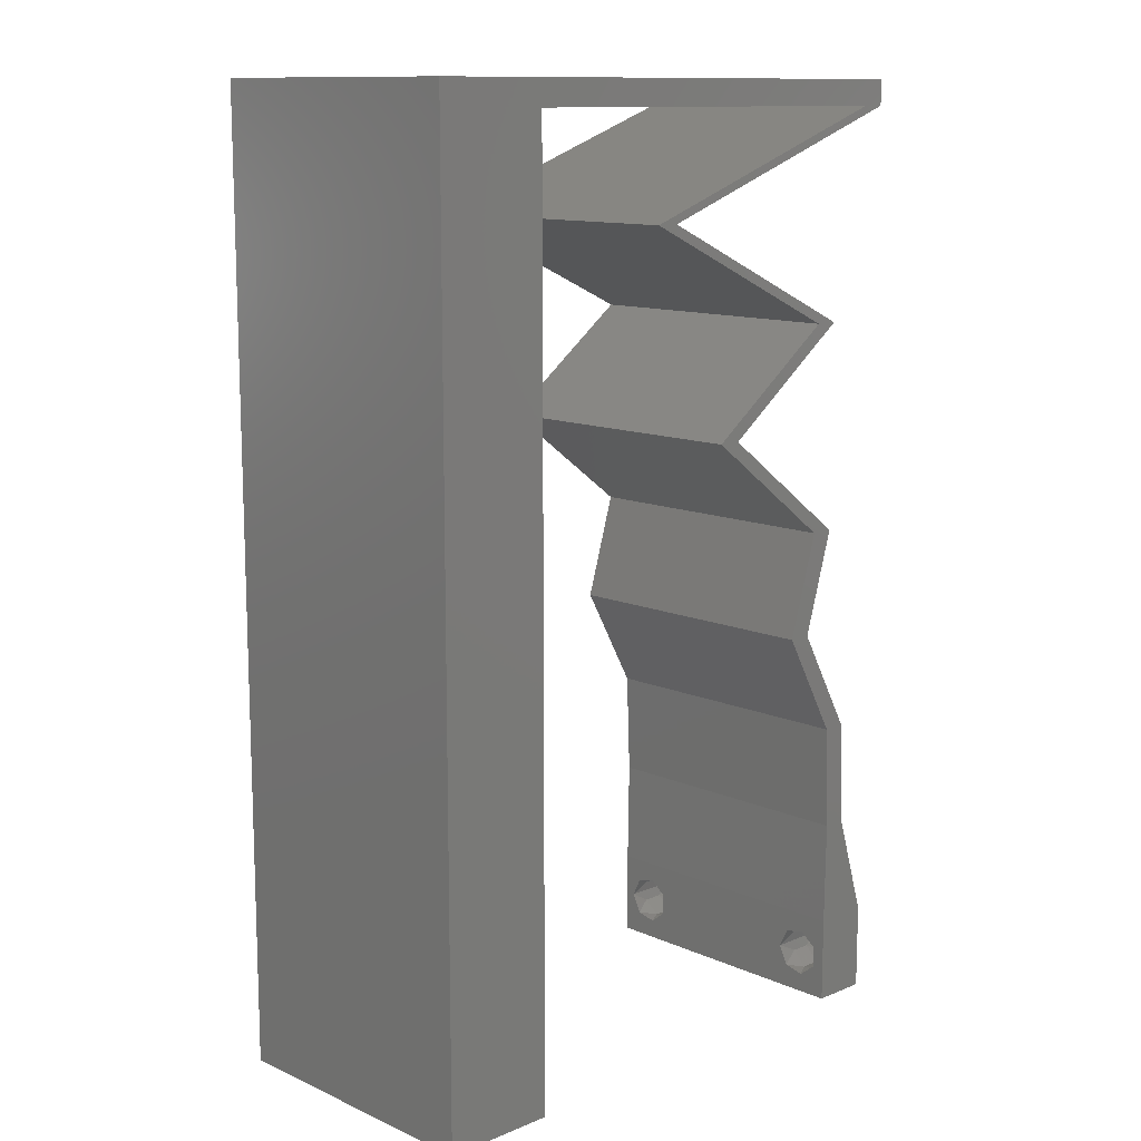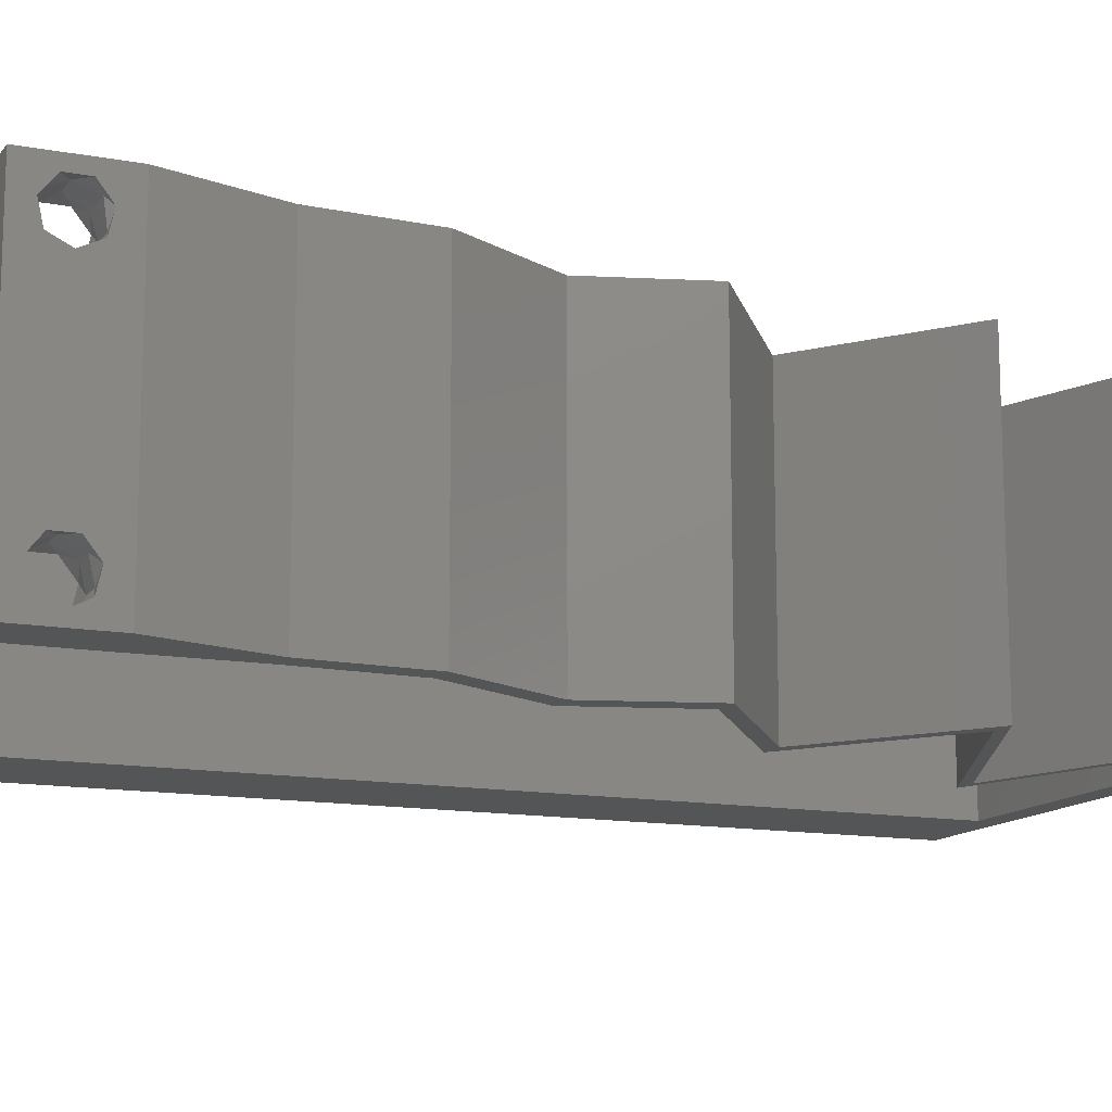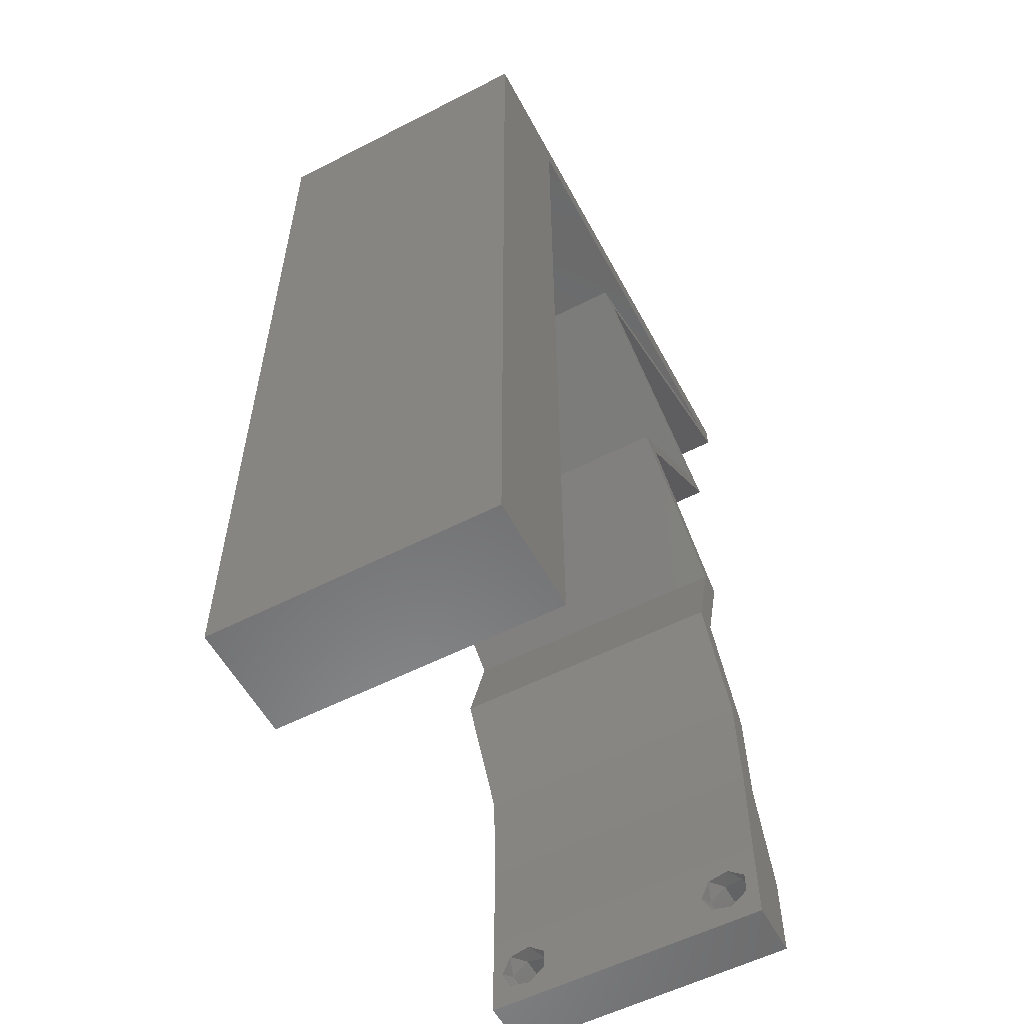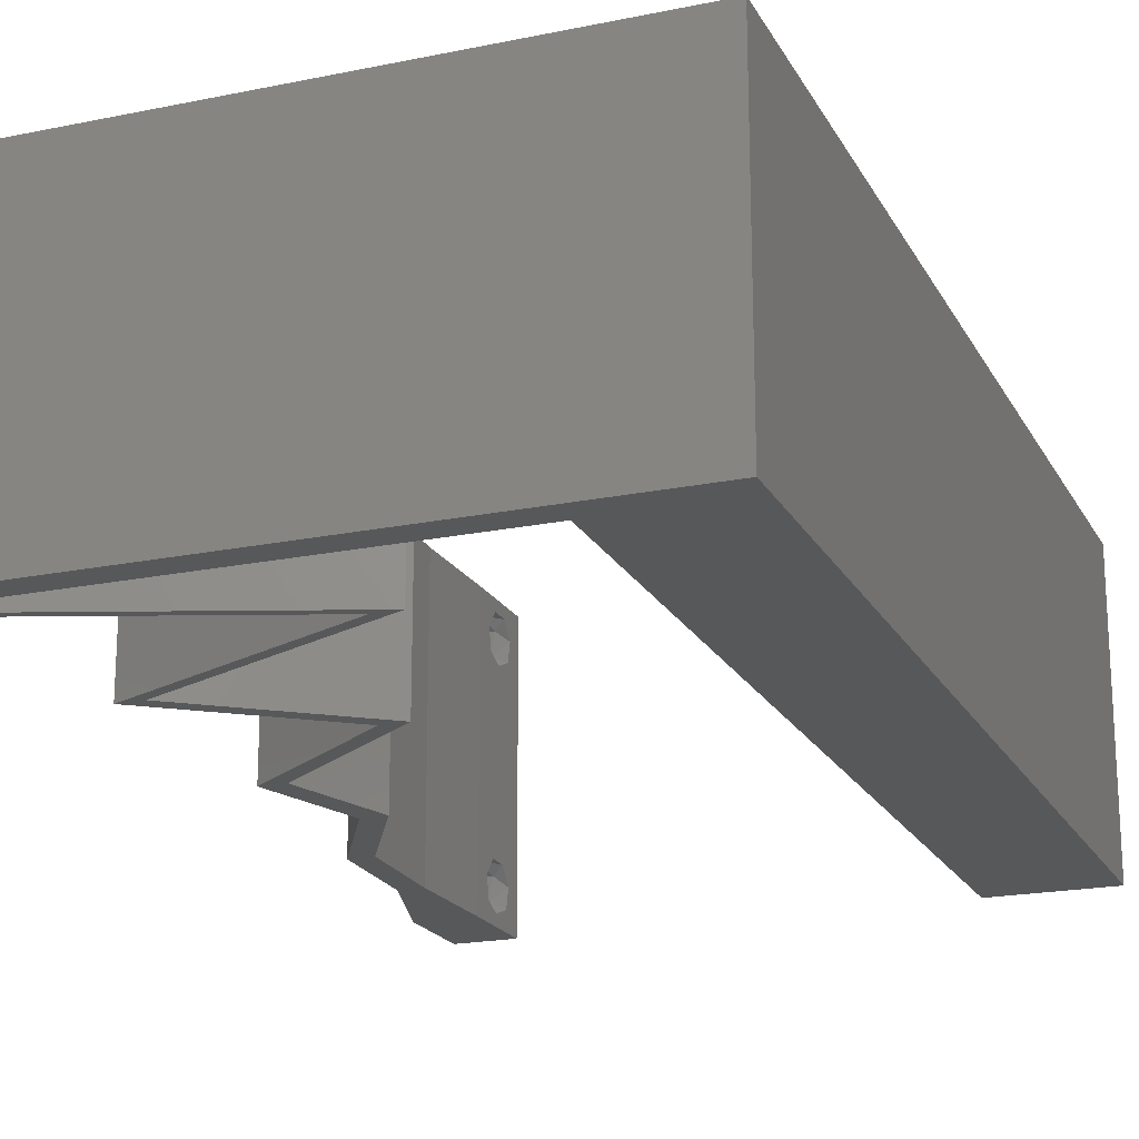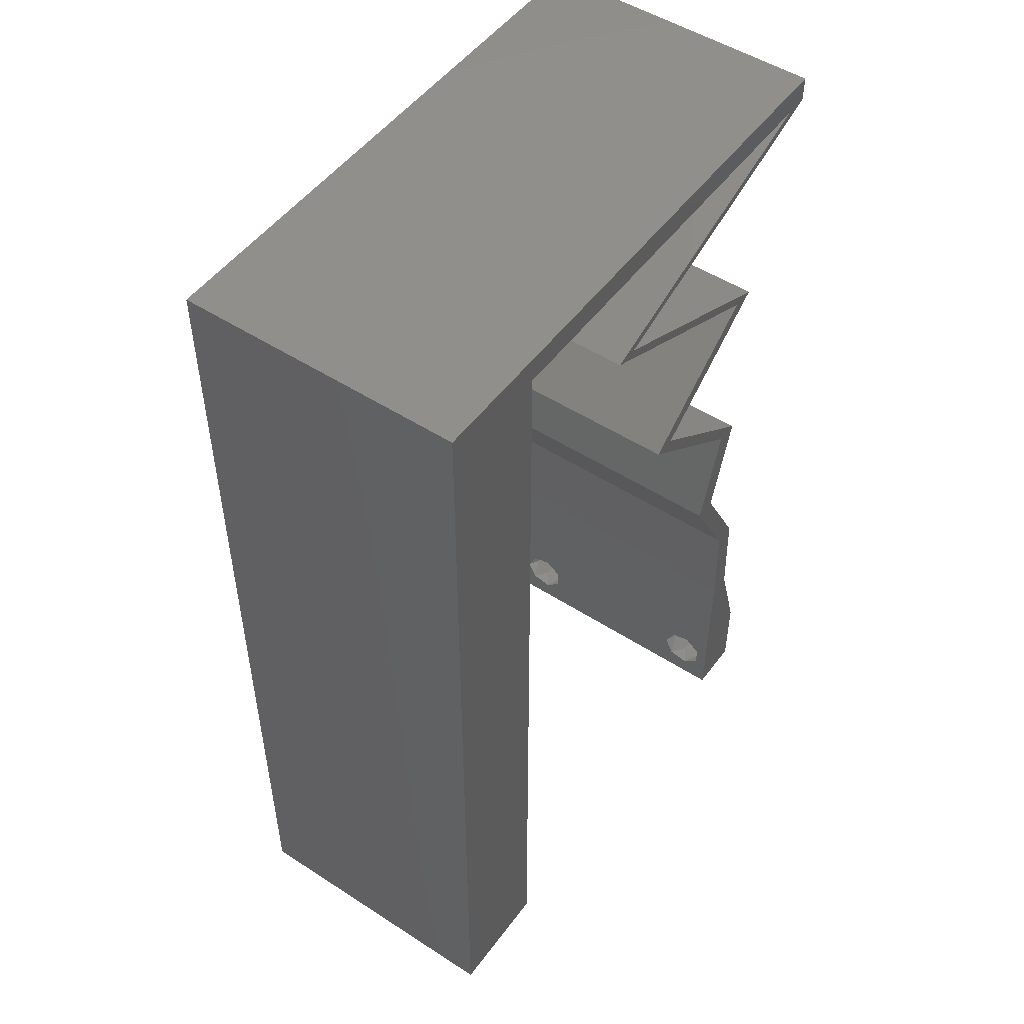
<metadata>
{"format":"stl","ext":"stl","renderer":"f3d","projection":"perspective","resolution":1024,"background":"white","views":[{"elev":12.0,"azim":-44.1,"up":"+Y"},{"elev":-13.2,"azim":66.9,"up":"+Z"},{"elev":-56.5,"azim":-61.9,"up":"+Y"},{"elev":-19.7,"azim":-159.0,"up":"+Z"},{"elev":50.5,"azim":-54.7,"up":"+Y"}]}
</metadata>
<code>
# stl→obj: 257 verts, 518 faces
v 0.04 0 0.01
v 0.04 -0.006 0.01
v 0.04 -0.002262 0.003932
v 0.04 -0.003 0.0159
v 0.04 -0.001671 0.00134
v 0.04 0 0
v 0.04 -0.001343 0.002778
v 0.04 -0.004657 0.002778
v 0.04 -0.006 0
v 0.04 -0.004329 0.00134
v 0.04 -0.003 0.0007
v 0.04 -0.004657 0.01798
v 0.04 -0.003738 0.01913
v 0.04 -0.006 0.02
v 0.04 -0.002262 0.01913
v 0.04 -0.001343 0.01798
v 0.04 0 0.02
v 0.04 -0.001671 0.01654
v 0.04 -0.004329 0.01654
v 0.04 -0.003738 0.003932
v 0.036 -0.006 0.01
v 0.036 0 0.01
v 0.036 -0.002262 0.003932
v 0.036 -0.003 0.0159
v 0.036 -0.001343 0.002778
v 0.036 0 0
v 0.036 -0.001671 0.00134
v 0.036 -0.004329 0.00134
v 0.036 -0.006 0
v 0.036 -0.004657 0.002778
v 0.036 -0.003 0.0007
v 0.036 -0.003738 0.01913
v 0.036 -0.004657 0.01798
v 0.036 -0.006 0.02
v 0.036 -0.001343 0.01798
v 0.036 -0.002262 0.01913
v 0.036 0 0.02
v 0.036 -0.004329 0.01654
v 0.036 -0.001671 0.01654
v 0.036 -0.003738 0.003932
v 0.008 0 0.02
v 0 0 0.02
v 0.004 -0.003 0.02
v 0 -0.006 0.02
v 0.008 -0.006 0.02
v 0.003998 0.005911 0.02
v 0.007966 0.05823 0.02
v 0 0.06 0.02
v 0.003985 0.0532 0.02
v 0.007993 0.01165 0.02
v 0 0.012 0.02
v 0.007973 0.04658 0.02
v 0 0.048 0.02
v 0.00419 0.0412 0.02
v 0 0.024 0.02
v 0.007987 0.02329 0.02
v 0.003992 0.02956 0.02
v 0.003995 0.01773 0.02
v 0.038 -0.003 0.02
v 0.00798 0.03494 0.02
v 0 0.036 0.02
v 0.03836 0.05823 0.02
v 0.04 0.05823 0.02
v 0.04 0.06 0.02
v 0.03 0.06 0.02
v 0.02984 0.05459 0.02
v 0.01967 0.05095 0.02
v 0.01804 0.05095 0.02
v 0.02597 0.04731 0.02
v 0.0282 0.05459 0.02
v 0.0276 0.04731 0.02
v 0.0339 0.04367 0.02
v 0.03553 0.04367 0.02
v 0.03067 0.04003 0.02
v 0.02581 0.03639 0.02
v 0.02417 0.03639 0.02
v 0.02906 0.03275 0.02
v 0.02904 0.04003 0.02
v 0.0307 0.03275 0.02
v 0.03394 0.02911 0.02
v 0.03558 0.02911 0.02
v 0.02823 0.05823 0.02
v 0.01 0.06 0.02
v 0.0181 0.05823 0.02
v 0.02 0.06 0.02
v 0.03342 0.02184 0.02
v 0.03747 0.01456 0.02
v 0.03583 0.01456 0.02
v 0.03178 0.02184 0.02
v 0.03776 0.007279 0.02
v 0.03613 0.007279 0.02
v 0 -0.006 0.01
v 0 -0.003 0.015
v 0 0 0.01
v 0 -0.006 0
v 0 -0.003 0.005
v 0 0 0
v 0.004 -0.006 0.015
v 0.008 -0.006 0.01
v 0.004 -0.006 0.005
v 0.008 -0.006 0
v 0 0.009 0.0114
v 0 0.06 0
v 0 0.051 0.0086
v 0 0.06 0.01
v 0 0.048 0
v 0 0.0415 0.009767
v 0 0.03 0.01
v 0 0.036 0
v 0 0.024 0
v 0 0.0185 0.01023
v 0 0.012 0
v 0 0.005337 0.005128
v 0 0.05466 0.01487
v 0.008 0 0
v 0.004 -0.003 0
v 0.003998 0.005911 0
v 0.007966 0.05823 0
v 0.003985 0.0532 0
v 0.007993 0.01165 0
v 0.007973 0.04658 0
v 0.00419 0.0412 0
v 0.003992 0.02956 0
v 0.007987 0.02329 0
v 0.003995 0.01773 0
v 0.038 -0.003 0
v 0.00798 0.03494 0
v 0.03836 0.05823 0
v 0.04 0.06 0
v 0.04 0.05823 0
v 0.03 0.06 0
v 0.02984 0.05459 0
v 0.01967 0.05095 0
v 0.02597 0.04731 0
v 0.01804 0.05095 0
v 0.0282 0.05459 0
v 0.0276 0.04731 0
v 0.0339 0.04367 0
v 0.03553 0.04367 0
v 0.03067 0.04003 0
v 0.02417 0.03639 0
v 0.02581 0.03639 0
v 0.02906 0.03275 0
v 0.02904 0.04003 0
v 0.0307 0.03275 0
v 0.03558 0.02911 0
v 0.03394 0.02911 0
v 0.02823 0.05823 0
v 0.01 0.06 0
v 0.0181 0.05823 0
v 0.02 0.06 0
v 0.03342 0.02184 0
v 0.03747 0.01456 0
v 0.03583 0.01456 0
v 0.03178 0.02184 0
v 0.03776 0.007279 0
v 0.03613 0.007279 0
v 0.008 0 0.01
v 0.008 -0.003 0.015
v 0.008 -0.003 0.005
v 0.015 0.06 0.01134
v 0.025 0.06 0.008977
v 0.006575 0.06 0.007337
v 0.03344 0.06 0.01273
v 0.04 0.06 0.01
v 0.03407 0.06 0.005945
v 0.005798 0.06 0.01422
v 0.04 0.05823 0.01
v 0.0322 0.05543 0.01188
v 0.02658 0.05342 0.007401
v 0.01967 0.05095 0.01
v 0.03492 0.05641 0.005
v 0.02555 0.05305 0.01392
v 0.02655 0.04779 0.007798
v 0.03553 0.04367 0.01
v 0.03009 0.04617 0.01358
v 0.03144 0.04555 0.00506
v 0.02472 0.04863 0.01428
v 0.02581 0.03639 0.01
v 0.03558 0.02911 0.01
v 0.0345 0.02547 0.015
v 0.03342 0.02184 0.01
v 0.0345 0.02547 0.005
v 0.03544 0.0182 0.015
v 0.03747 0.01456 0.01
v 0.03544 0.0182 0.005
v 0.03761 0.01092 0.015
v 0.03776 0.007279 0.01
v 0.03761 0.01092 0.005
v 0.03888 0.003639 0.015
v 0.03888 0.003639 0.005
v 0.03606 0.003639 0.015
v 0.03613 0.007279 0.01
v 0.03606 0.003639 0.005
v 0.03598 0.01092 0.015
v 0.03583 0.01456 0.01
v 0.03598 0.01092 0.005
v 0.03381 0.0182 0.015
v 0.03178 0.02184 0.01
v 0.03381 0.0182 0.005
v 0.03286 0.02547 0.015
v 0.03394 0.02911 0.01
v 0.03286 0.02547 0.005
v 0.02417 0.03639 0.01
v 0.0339 0.04367 0.01
v 0.02702 0.04683 0.007798
v 0.01804 0.05095 0.01
v 0.02348 0.04845 0.01358
v 0.02213 0.04907 0.00506
v 0.02885 0.04599 0.01428
v 0.02584 0.05374 0.01188
v 0.03145 0.05575 0.007401
v 0.03836 0.05823 0.01
v 0.02312 0.05277 0.005
v 0.03249 0.05612 0.01392
v 0.02317 0.05823 0.008775
v 0.01461 0.05823 0.01266
v 0.03172 0.05823 0.01266
v 0.007966 0.05823 0.01
v 0.03253 0.05823 0.005752
v 0.0138 0.05823 0.005752
v 0.007995 0.008734 0.01161
v 0.007971 0.04949 0.008391
v 0.00799 0.01795 0.01027
v 0.007977 0.04027 0.009732
v 0.007983 0.02911 0.01
v 0.0375 -0.003738 0.01607
v 0.03727 -0.002262 0.01607
v 0.03874 -0.002242 0.01608
v 0.03888 -0.003738 0.01607
v 0.03873 -0.001343 0.01722
v 0.03725 -0.001343 0.01722
v 0.03727 -0.003 0.0193
v 0.03875 -0.003 0.0193
v 0.03802 -0.004336 0.01865
v 0.03802 -0.001678 0.01867
v 0.03915 -0.004329 0.01866
v 0.03873 -0.004657 0.01722
v 0.03725 -0.004657 0.01722
v 0.03687 -0.001668 0.01866
v 0.03916 -0.001671 0.01866
v 0.03686 -0.004326 0.01866
v 0.03873 -0.003738 0.0008684
v 0.03727 -0.002262 0.0008684
v 0.03726 -0.003758 0.0008785
v 0.03874 -0.002242 0.0008785
v 0.03873 -0.001343 0.002022
v 0.03727 -0.001671 0.00346
v 0.03725 -0.001343 0.002022
v 0.03873 -0.003 0.0041
v 0.03725 -0.003 0.0041
v 0.03875 -0.001671 0.00346
v 0.03727 -0.004657 0.002022
v 0.03875 -0.004657 0.002022
v 0.03798 -0.004322 0.003468
v 0.03913 -0.004332 0.003456
v 0.03684 -0.004329 0.00346
f 1 2 3
f 1 4 2
f 5 6 7
f 8 9 10
f 9 11 10
f 5 11 6
f 12 13 14
f 15 16 17
f 14 15 17
f 13 15 14
f 9 6 11
f 8 2 9
f 17 18 1
f 16 18 17
f 2 19 14
f 19 12 14
f 6 1 7
f 1 18 4
f 4 19 2
f 7 1 3
f 20 2 8
f 3 2 20
f 21 22 23
f 24 22 21
f 25 26 27
f 28 29 30
f 31 29 28
f 27 26 31
f 32 33 34
f 35 36 37
f 36 34 37
f 34 33 38
f 32 34 36
f 37 39 35
f 26 29 31
f 30 29 21
f 34 38 21
f 37 22 39
f 22 26 25
f 21 38 24
f 39 22 24
f 21 40 30
f 23 40 21
f 23 22 25
f 41 42 43
f 44 45 43
f 42 41 46
f 47 48 49
f 50 51 46
f 52 53 54
f 55 56 57
f 51 50 58
f 34 14 59
f 17 37 59
f 53 52 49
f 56 55 58
f 60 61 57
f 45 41 43
f 42 44 43
f 61 60 54
f 62 63 64
f 51 42 46
f 48 53 49
f 65 62 64
f 62 66 63
f 67 68 69
f 67 70 68
f 70 67 66
f 69 71 67
f 72 73 71
f 73 72 74
f 75 76 77
f 76 75 78
f 78 75 74
f 77 79 75
f 80 81 79
f 14 17 59
f 37 34 59
f 80 79 77
f 71 69 72
f 74 72 78
f 65 82 62
f 66 62 70
f 83 47 84
f 52 47 49
f 41 50 46
f 55 51 58
f 61 55 57
f 53 61 54
f 85 83 84
f 65 85 82
f 85 84 82
f 60 52 54
f 56 60 57
f 50 56 58
f 47 83 48
f 81 80 86
f 87 86 88
f 86 89 88
f 80 89 86
f 90 87 91
f 91 87 88
f 17 90 37
f 37 90 91
f 92 93 94
f 42 93 44
f 95 96 97
f 94 96 92
f 44 93 92
f 94 93 42
f 92 96 95
f 97 96 94
f 45 98 99
f 92 98 44
f 95 100 92
f 99 100 101
f 44 98 45
f 99 98 92
f 101 100 95
f 92 100 99
f 42 102 94
f 103 104 105
f 106 104 103
f 51 102 42
f 107 108 61
f 109 108 107
f 109 107 106
f 61 108 55
f 110 108 109
f 111 108 110
f 55 111 51
f 53 107 61
f 112 111 110
f 55 108 111
f 97 113 112
f 48 114 53
f 53 104 107
f 112 102 111
f 112 113 102
f 53 114 104
f 111 102 51
f 107 104 106
f 105 114 48
f 94 113 97
f 102 113 94
f 104 114 105
f 115 116 97
f 95 116 101
f 97 117 115
f 118 119 103
f 120 117 112
f 121 122 106
f 110 123 124
f 112 125 120
f 29 126 9
f 6 126 26
f 106 119 121
f 124 125 110
f 127 123 109
f 101 116 115
f 97 116 95
f 109 122 127
f 128 129 130
f 112 117 97
f 103 119 106
f 131 129 128
f 128 130 132
f 133 134 135
f 133 135 136
f 136 132 133
f 134 133 137
f 138 137 139
f 138 139 140
f 141 142 143
f 141 144 142
f 144 140 142
f 143 142 145
f 145 146 147
f 9 126 6
f 26 126 29
f 143 145 147
f 137 138 134
f 140 144 138
f 131 128 148
f 132 136 128
f 149 150 118
f 121 119 118
f 115 117 120
f 110 125 112
f 109 123 110
f 106 122 109
f 151 150 149
f 131 148 151
f 151 148 150
f 127 122 121
f 124 123 127
f 120 125 124
f 103 149 118
f 146 152 147
f 153 154 152
f 152 154 155
f 147 152 155
f 156 157 153
f 157 154 153
f 6 26 156
f 26 157 156
f 158 159 99
f 45 159 41
f 115 160 101
f 99 160 158
f 41 159 158
f 99 159 45
f 101 160 99
f 158 160 115
f 149 161 151
f 65 162 85
f 161 162 151
f 85 162 161
f 149 163 161
f 65 164 162
f 151 162 131
f 85 161 83
f 103 163 149
f 105 163 103
f 64 164 65
f 165 164 64
f 162 166 131
f 161 167 83
f 164 166 162
f 163 167 161
f 131 166 129
f 129 166 165
f 48 167 105
f 83 167 48
f 105 167 163
f 165 166 164
f 165 64 63
f 168 165 63
f 130 129 165
f 130 165 168
f 63 169 168
f 66 169 63
f 132 170 133
f 133 170 171
f 130 172 132
f 67 173 66
f 171 173 67
f 168 172 130
f 132 172 170
f 170 172 169
f 173 169 66
f 169 172 168
f 173 170 169
f 171 170 173
f 133 174 137
f 171 174 133
f 175 176 73
f 139 177 175
f 67 178 171
f 73 176 71
f 176 177 174
f 137 177 139
f 71 178 67
f 175 177 176
f 178 176 174
f 178 174 171
f 174 177 137
f 71 176 178
f 179 175 74
f 140 175 179
f 175 73 74
f 74 75 179
f 140 139 175
f 179 142 140
f 180 179 79
f 145 179 180
f 179 75 79
f 79 81 180
f 145 142 179
f 180 146 145
f 81 181 180
f 182 181 86
f 180 183 146
f 152 183 182
f 86 181 81
f 180 181 182
f 146 183 152
f 182 183 180
f 86 184 182
f 185 184 87
f 182 186 152
f 153 186 185
f 87 184 86
f 182 184 185
f 152 186 153
f 185 186 182
f 90 187 87
f 185 187 188
f 153 189 156
f 188 189 185
f 87 187 185
f 188 187 90
f 185 189 153
f 156 189 188
f 1 190 17
f 90 190 188
f 188 191 156
f 6 191 1
f 17 190 90
f 188 190 1
f 1 191 188
f 156 191 6
f 2 14 34
f 21 2 34
f 29 9 2
f 29 2 21
f 91 192 37
f 22 192 193
f 26 194 157
f 193 194 22
f 37 192 22
f 193 192 91
f 22 194 26
f 157 194 193
f 193 195 196
f 88 195 91
f 157 197 154
f 196 197 193
f 91 195 193
f 196 195 88
f 193 197 157
f 154 197 196
f 88 198 196
f 199 198 89
f 155 200 199
f 196 200 154
f 196 198 199
f 89 198 88
f 154 200 155
f 199 200 196
f 89 201 199
f 202 201 80
f 199 203 155
f 147 203 202
f 80 201 89
f 199 201 202
f 155 203 147
f 202 203 199
f 204 202 77
f 143 202 204
f 202 80 77
f 204 77 76
f 143 147 202
f 204 141 143
f 205 204 78
f 144 204 205
f 204 76 78
f 205 78 72
f 144 141 204
f 205 138 144
f 138 206 134
f 205 206 138
f 207 208 68
f 135 209 207
f 72 210 205
f 68 208 69
f 208 209 206
f 134 209 135
f 69 210 72
f 207 209 208
f 210 208 206
f 210 206 205
f 206 209 134
f 69 208 210
f 68 211 207
f 70 211 68
f 136 212 128
f 128 212 213
f 135 214 136
f 62 215 70
f 213 215 62
f 207 214 135
f 136 214 212
f 212 214 211
f 215 211 70
f 211 214 207
f 215 212 211
f 213 212 215
f 84 216 82
f 84 217 216
f 216 218 82
f 148 216 150
f 62 218 213
f 219 217 47
f 82 218 62
f 47 217 84
f 148 220 216
f 216 221 150
f 216 220 218
f 217 221 216
f 128 220 148
f 150 221 118
f 213 220 128
f 118 221 219
f 218 220 213
f 219 221 217
f 120 222 115
f 52 223 47
f 219 223 118
f 158 222 41
f 118 223 121
f 41 222 50
f 50 224 56
f 124 224 120
f 225 226 127
f 60 226 225
f 224 226 56
f 60 225 52
f 56 226 60
f 127 226 124
f 124 226 224
f 121 225 127
f 225 223 52
f 224 222 120
f 121 223 225
f 50 222 224
f 47 223 219
f 115 222 158
f 4 24 227
f 24 4 228
f 228 4 229
f 4 227 230
f 228 231 232
f 233 234 235
f 231 236 232
f 231 228 229
f 235 234 237
f 238 227 239
f 232 236 240
f 236 231 241
f 233 235 242
f 227 238 230
f 234 233 236
f 238 239 235
f 32 36 233
f 18 16 231
f 12 19 238
f 15 13 234
f 38 33 239
f 35 39 232
f 227 38 239
f 39 24 228
f 39 228 232
f 238 235 237
f 234 236 241
f 236 233 240
f 18 231 229
f 233 36 240
f 235 239 242
f 12 238 237
f 231 16 241
f 32 233 242
f 239 33 242
f 238 19 230
f 234 13 237
f 15 234 241
f 35 232 240
f 24 38 227
f 19 4 230
f 36 35 240
f 33 32 242
f 13 12 237
f 16 15 241
f 4 18 229
f 11 31 243
f 31 11 244
f 243 31 245
f 244 11 246
f 247 248 249
f 248 250 251
f 248 247 252
f 250 248 252
f 243 253 254
f 244 247 249
f 253 255 254
f 253 243 245
f 247 244 246
f 254 255 256
f 255 253 257
f 251 250 255
f 23 25 248
f 5 7 247
f 3 20 250
f 28 30 253
f 248 25 249
f 23 248 251
f 247 7 252
f 3 250 252
f 40 23 251
f 25 27 249
f 8 10 254
f 7 3 252
f 10 11 243
f 27 31 244
f 10 243 254
f 27 244 249
f 251 255 257
f 255 250 256
f 28 253 245
f 5 247 246
f 250 20 256
f 253 30 257
f 40 251 257
f 8 254 256
f 20 8 256
f 30 40 257
f 11 5 246
f 31 28 245

</code>
